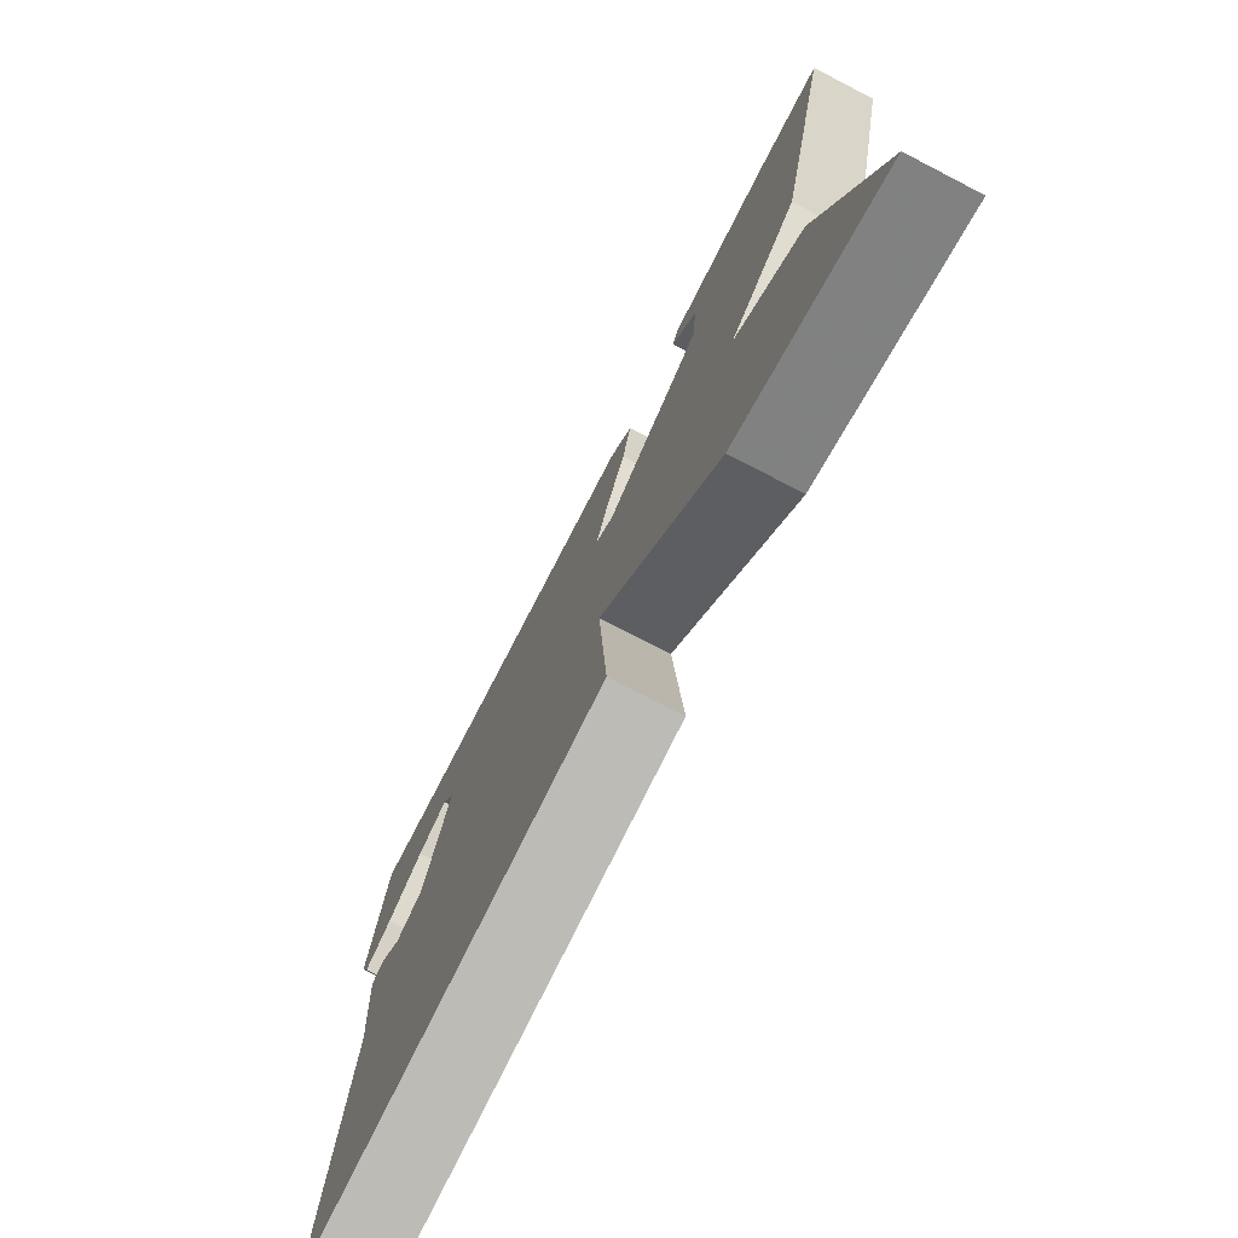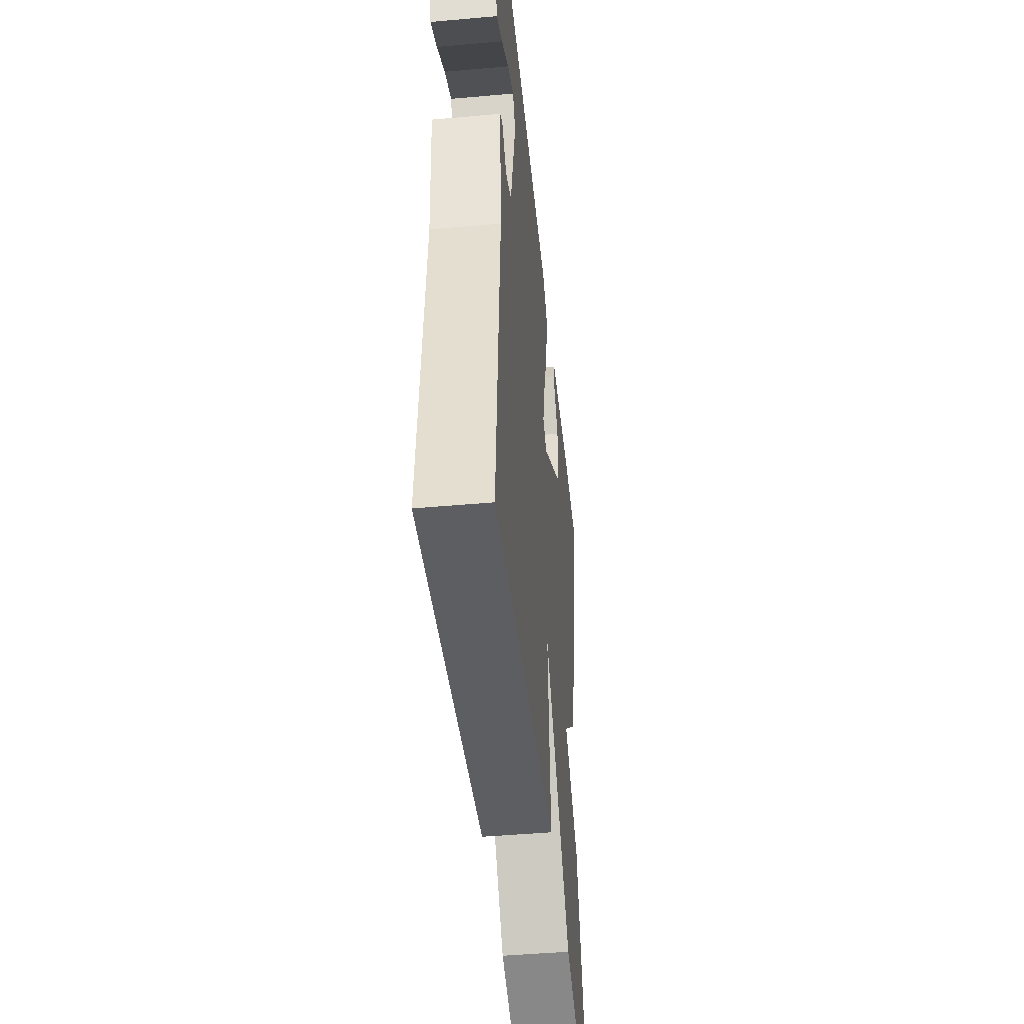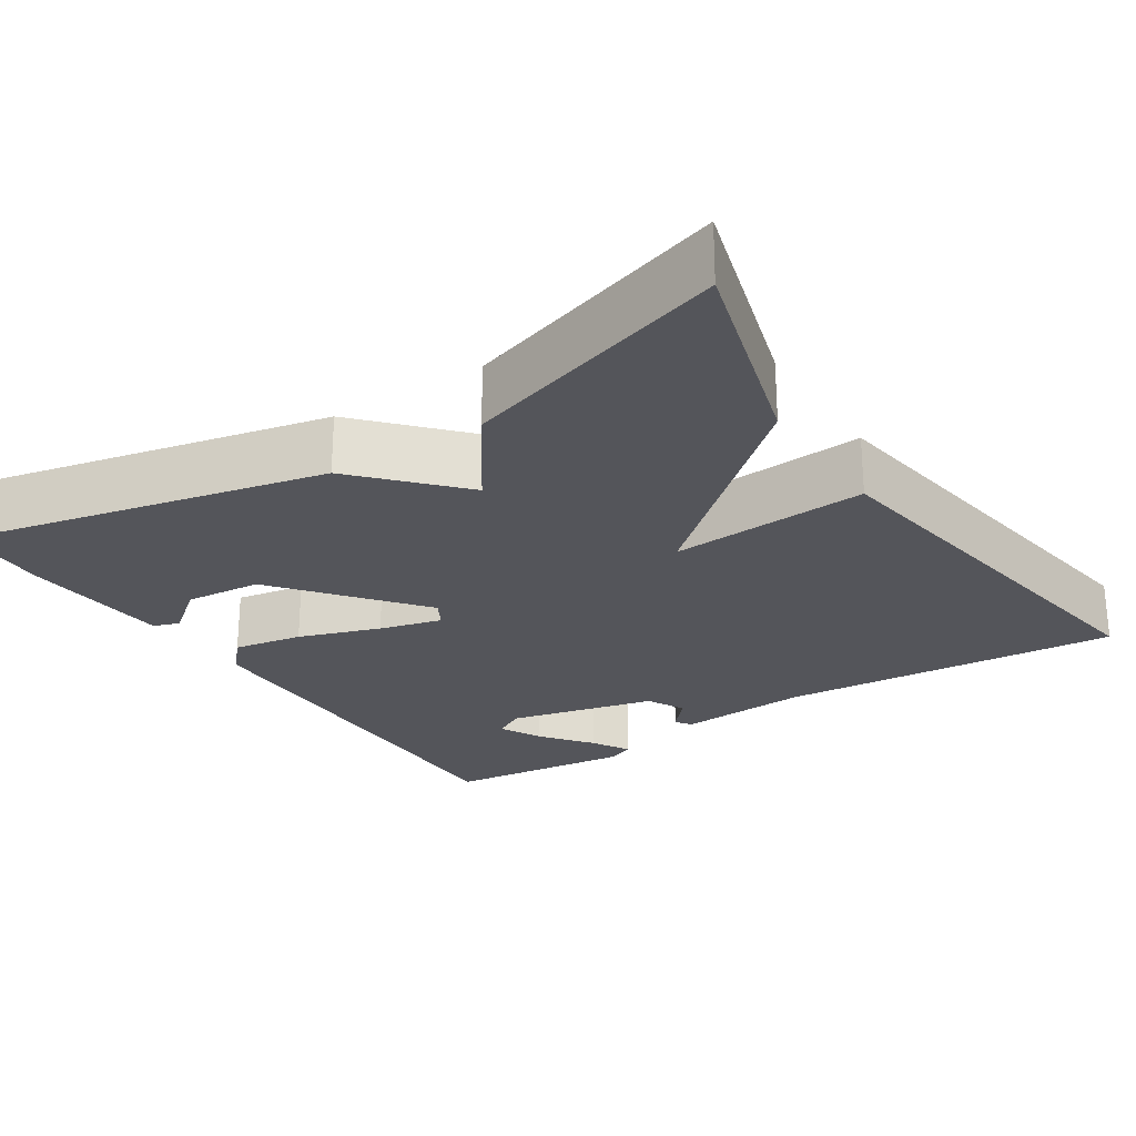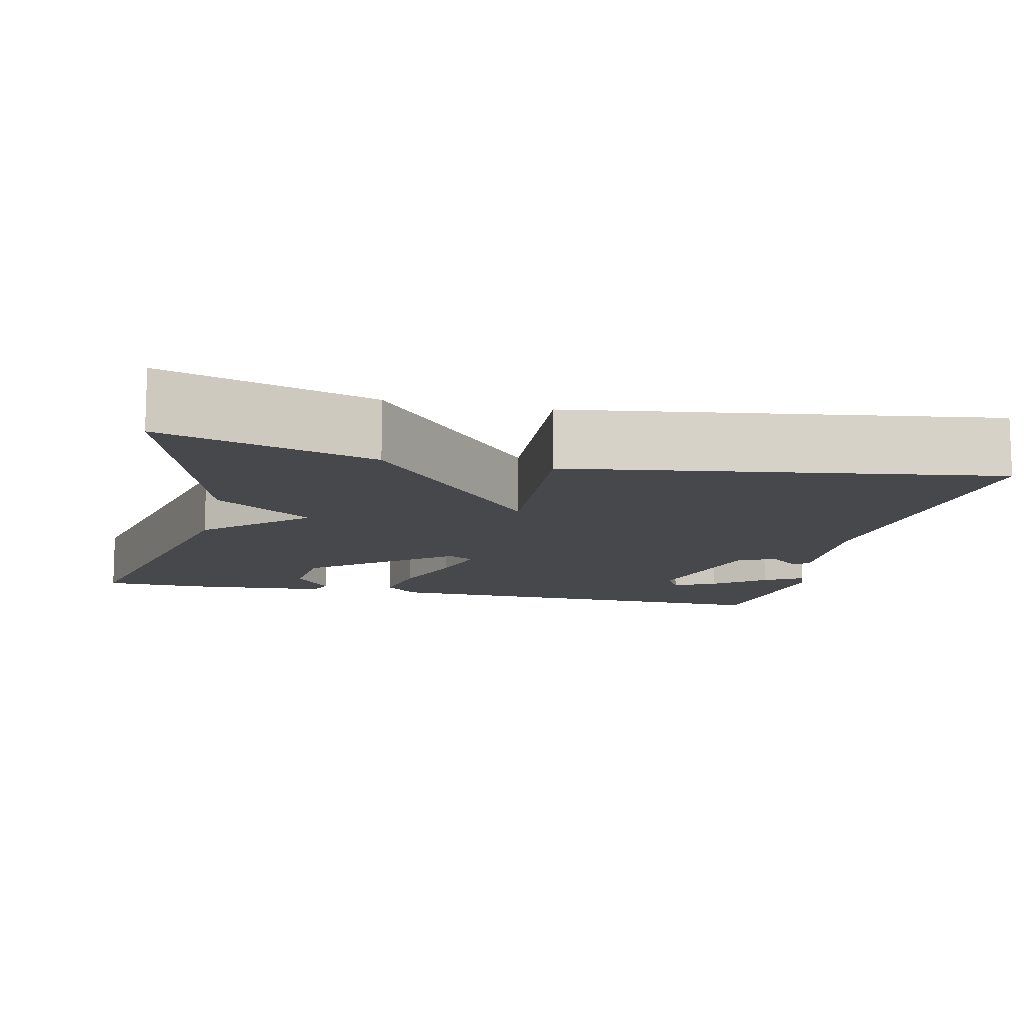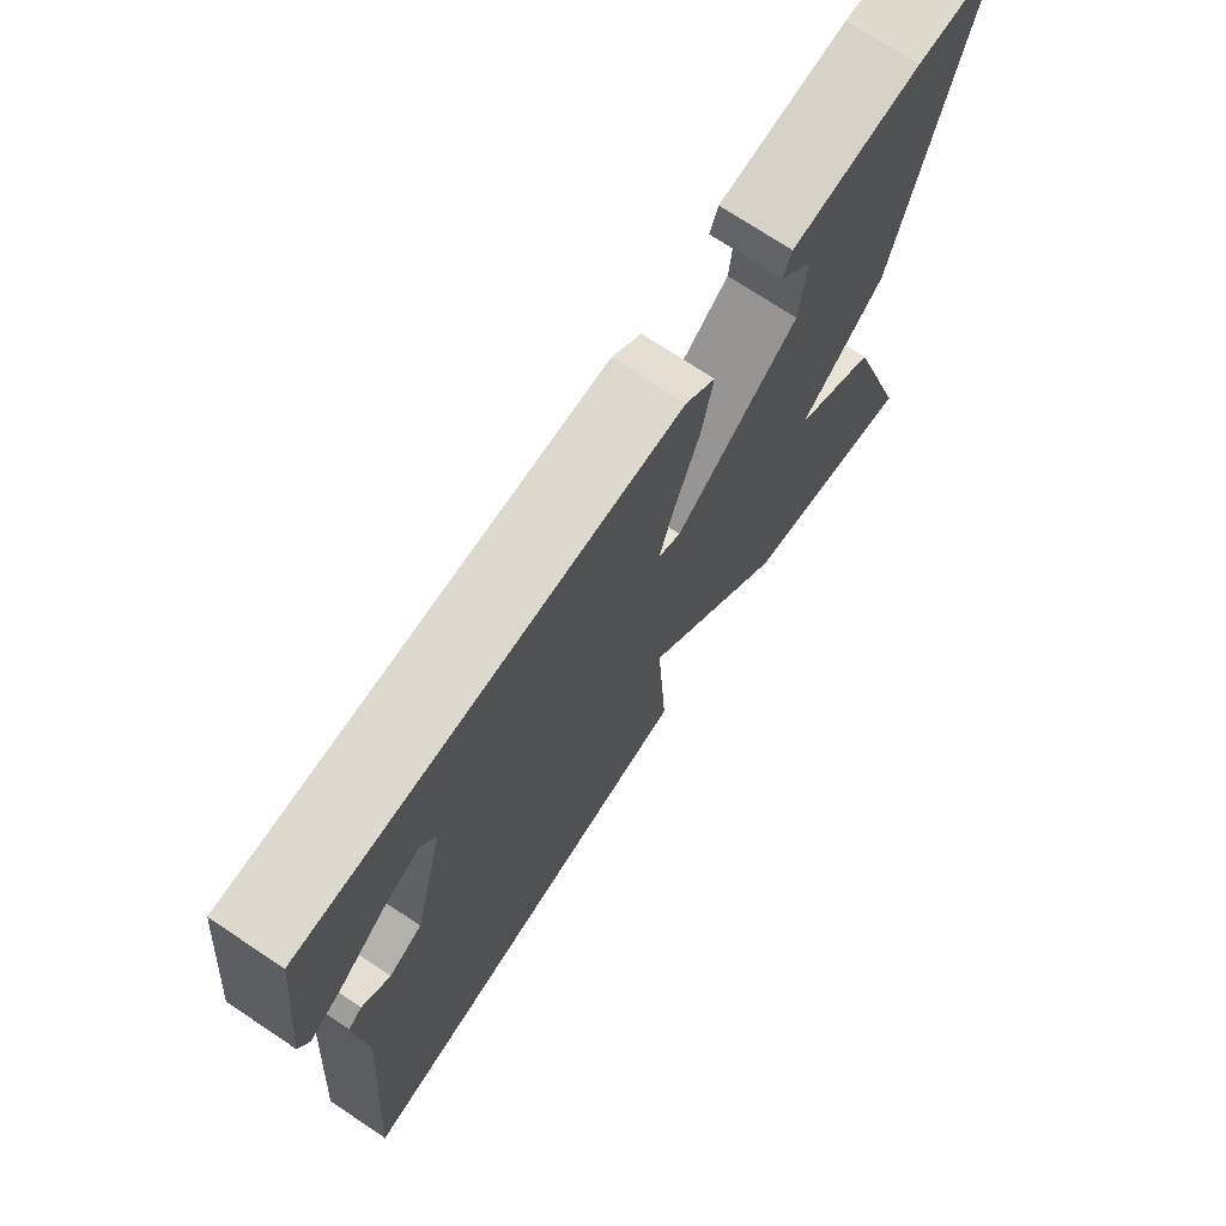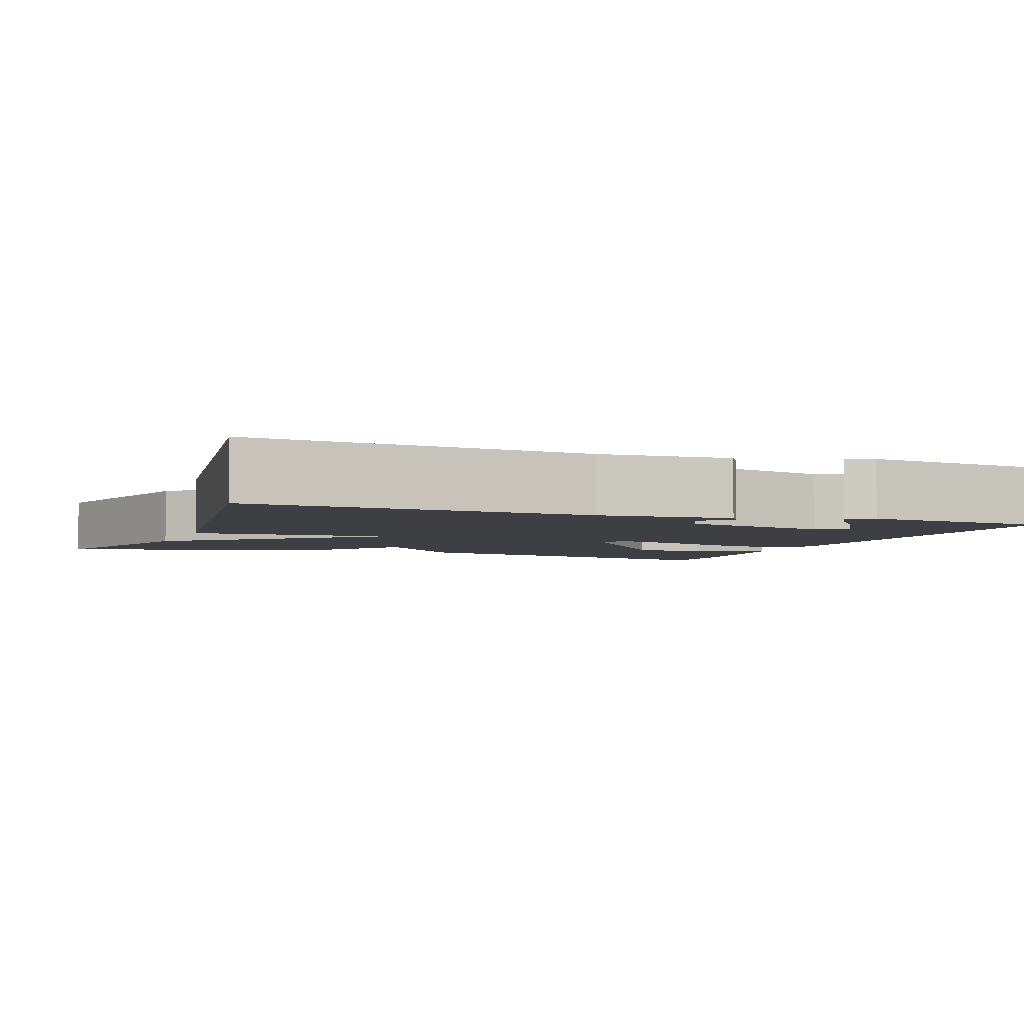
<metadata>
{"format":"obj","ext":"obj","renderer":"f3d","projection":"perspective","resolution":1024,"background":"white","views":[{"elev":-76.2,"azim":62.7,"up":"+Z"},{"elev":-46.5,"azim":-84.2,"up":"+Z"},{"elev":-24.9,"azim":123.3,"up":"+Y"},{"elev":-11.5,"azim":167.3,"up":"+Y"},{"elev":73.0,"azim":-56.4,"up":"+Z"},{"elev":-4.0,"azim":-110.8,"up":"+Y"}]}
</metadata>
<code>
v 0.5 0.07 -0.5
v 0.233 0.07 -0.421
v 0.017 0.07 -0.17
v 0.033 0.07 -0.421
v -0.5 0.07 -0.5
v -0.465 0.07 -0.068
v -0.477 0.07 0.101
v -0.457 0.07 0.115
v -0.417 0.07 0.08
v -0.369 0.07 0.104
v -0.324 0.07 0.292
v -0.346 0.07 0.331
v -0.4 0.07 0.304
v -0.464 0.07 0.255
v -0.513 0.07 0.227
v -0.527 0.07 0.262
v -0.5 0.07 0.5
v 0.037 0.07 0.487
v 0.08 0.07 0.448
v 0.064 0.07 0.36
v 0.028 0.07 0.257
v 0.007 0.07 0.178
v 0.04 0.07 0.159
v 0.217 0.07 0.3
v 0.226 0.07 0.397
v 0.179 0.07 0.457
v 0.191 0.07 0.49
v 0.378 0.07 0.504
v 0.5 0.07 0.5
v 0.396 0.07 0.041
v 0.272 0.07 -0.072
v 0.396 0.07 -0.159
v 0.5 0 -0.5
v 0.233 0 -0.421
v 0.017 0 -0.17
v 0.033 0 -0.421
v -0.5 0 -0.5
v -0.465 0 -0.068
v -0.477 0 0.101
v -0.457 0 0.115
v -0.417 0 0.08
v -0.369 0 0.104
v -0.324 0 0.292
v -0.346 0 0.331
v -0.4 0 0.304
v -0.464 0 0.255
v -0.513 0 0.227
v -0.527 0 0.262
v -0.5 0 0.5
v 0.037 0 0.487
v 0.08 0 0.448
v 0.064 0 0.36
v 0.028 0 0.257
v 0.007 0 0.178
v 0.04 0 0.159
v 0.217 0 0.3
v 0.226 0 0.397
v 0.179 0 0.457
v 0.191 0 0.49
v 0.378 0 0.504
v 0.5 0 0.5
v 0.396 0 0.041
v 0.272 0 -0.072
v 0.396 0 -0.159
f 1 2 3
f 32 1 3
f 31 32 3
f 30 31 3
f 29 30 3
f 27 28 29
f 26 27 29
f 25 26 29
f 24 25 29
f 23 24 29 3
f 22 23 3
f 19 20 21
f 18 19 21
f 17 18 21
f 17 21 22
f 15 16 17
f 14 15 17
f 13 14 17
f 12 13 17
f 12 17 22
f 11 12 22 3
f 6 7 8 9
f 6 9 10
f 5 6 10
f 5 10 11
f 4 5 11
f 3 4 11
f 35 34 33
f 35 33 64
f 35 64 63
f 35 63 62
f 35 62 61
f 61 60 59
f 61 59 58
f 61 58 57
f 61 57 56
f 35 61 56 55
f 35 55 54
f 53 52 51
f 53 51 50
f 53 50 49
f 54 53 49
f 49 48 47
f 49 47 46
f 49 46 45
f 49 45 44
f 54 49 44
f 35 54 44 43
f 41 40 39 38
f 42 41 38
f 42 38 37
f 43 42 37
f 43 37 36
f 43 36 35
f 1 33 34 2
f 2 34 35 3
f 3 35 36 4
f 4 36 37 5
f 5 37 38 6
f 6 38 39 7
f 7 39 40 8
f 8 40 41 9
f 9 41 42 10
f 10 42 43 11
f 11 43 44 12
f 12 44 45 13
f 13 45 46 14
f 14 46 47 15
f 15 47 48 16
f 16 48 49 17
f 17 49 50 18
f 18 50 51 19
f 19 51 52 20
f 20 52 53 21
f 21 53 54 22
f 22 54 55 23
f 23 55 56 24
f 24 56 57 25
f 25 57 58 26
f 26 58 59 27
f 27 59 60 28
f 28 60 61 29
f 29 61 62 30
f 30 62 63 31
f 31 63 64 32
f 32 64 33 1

</code>
